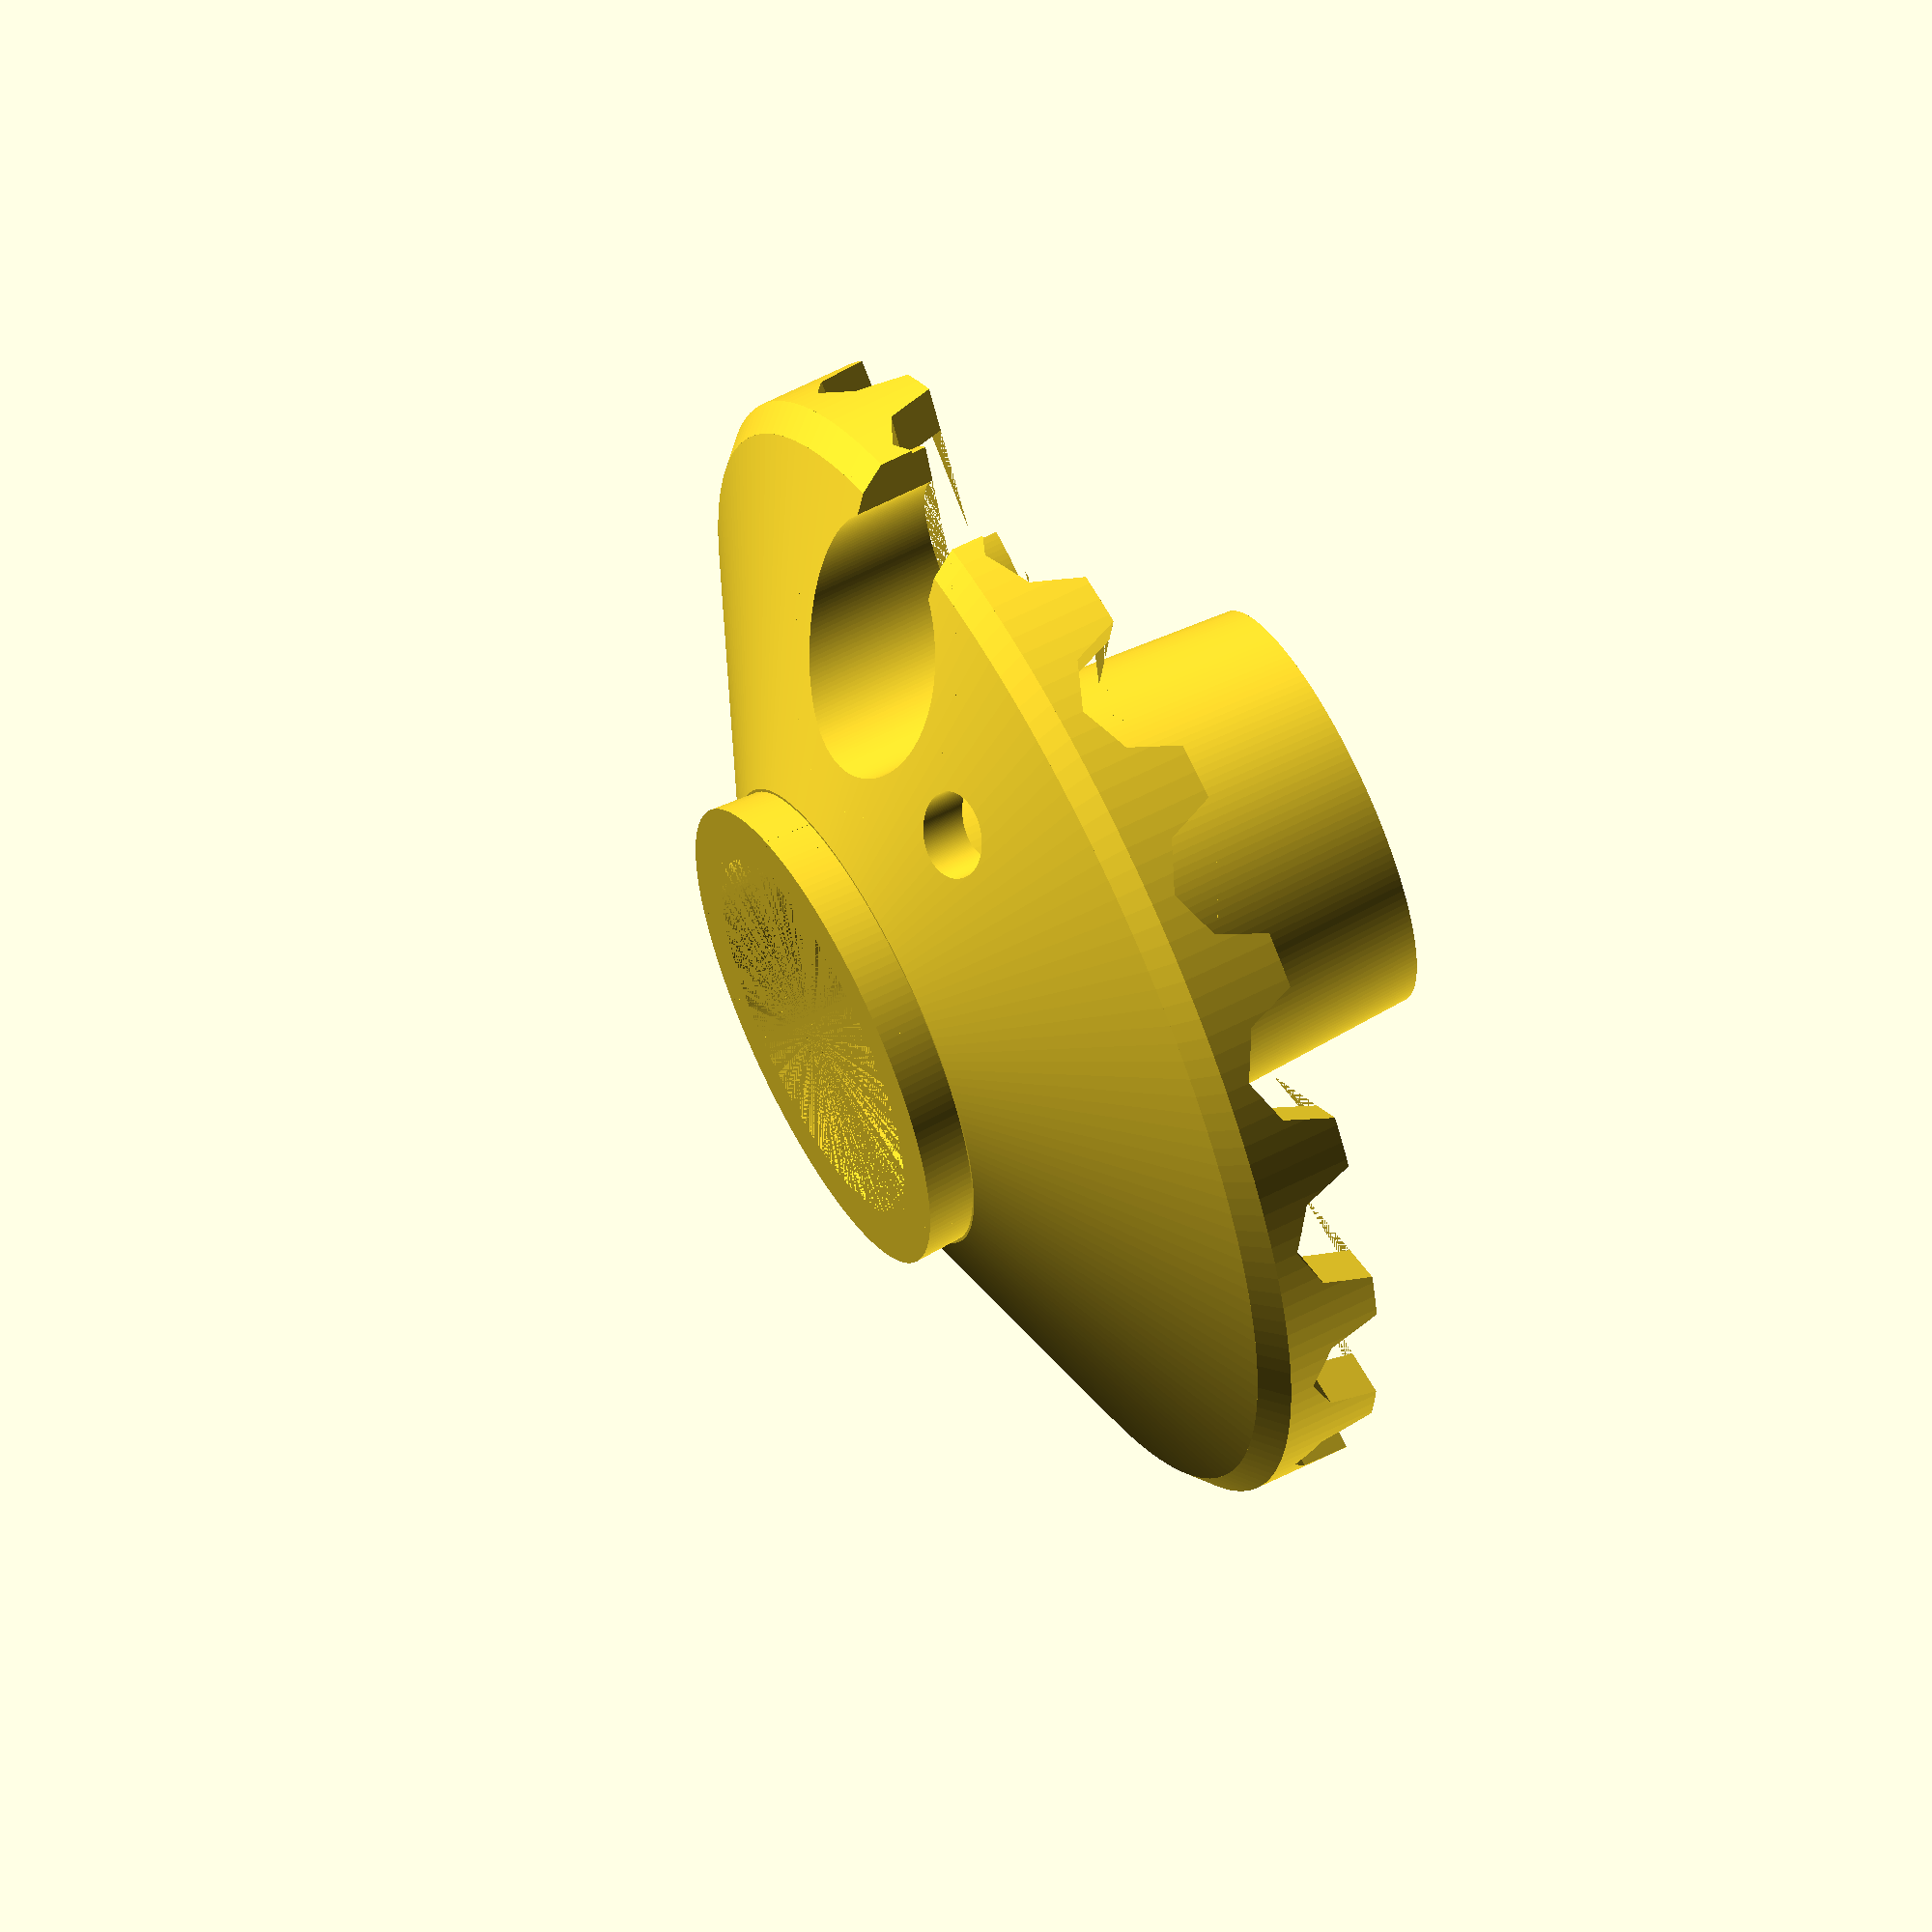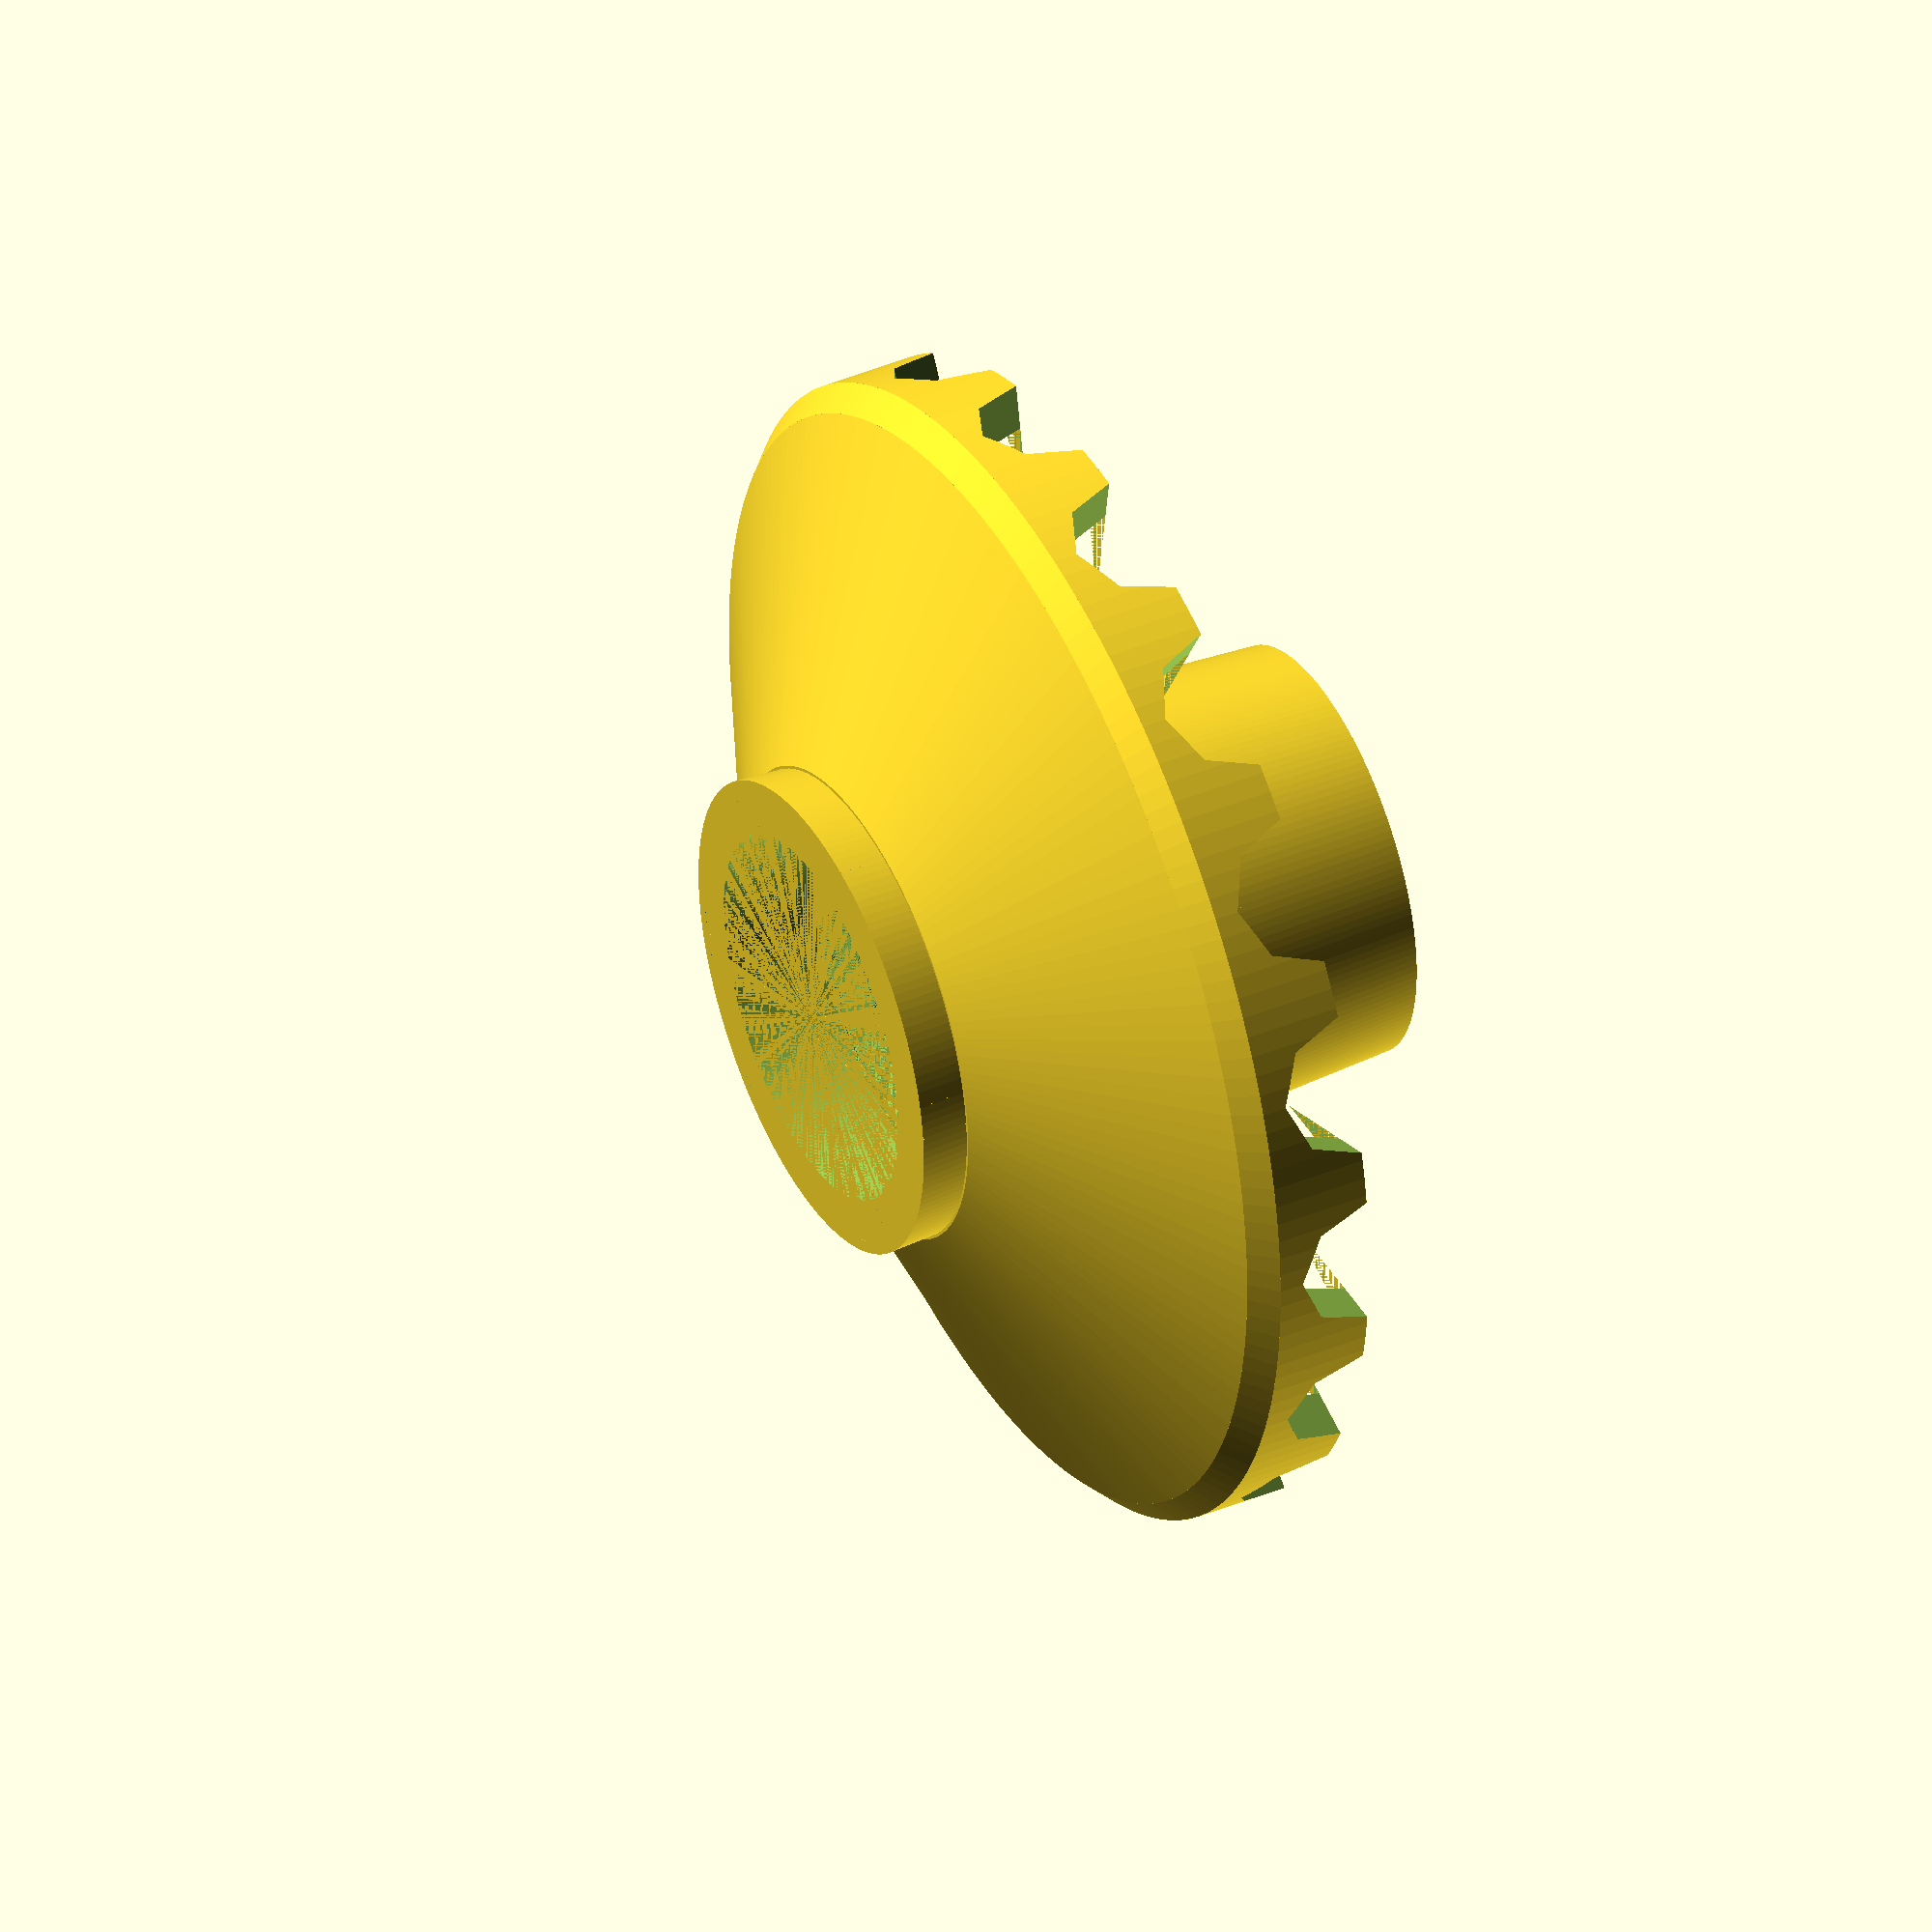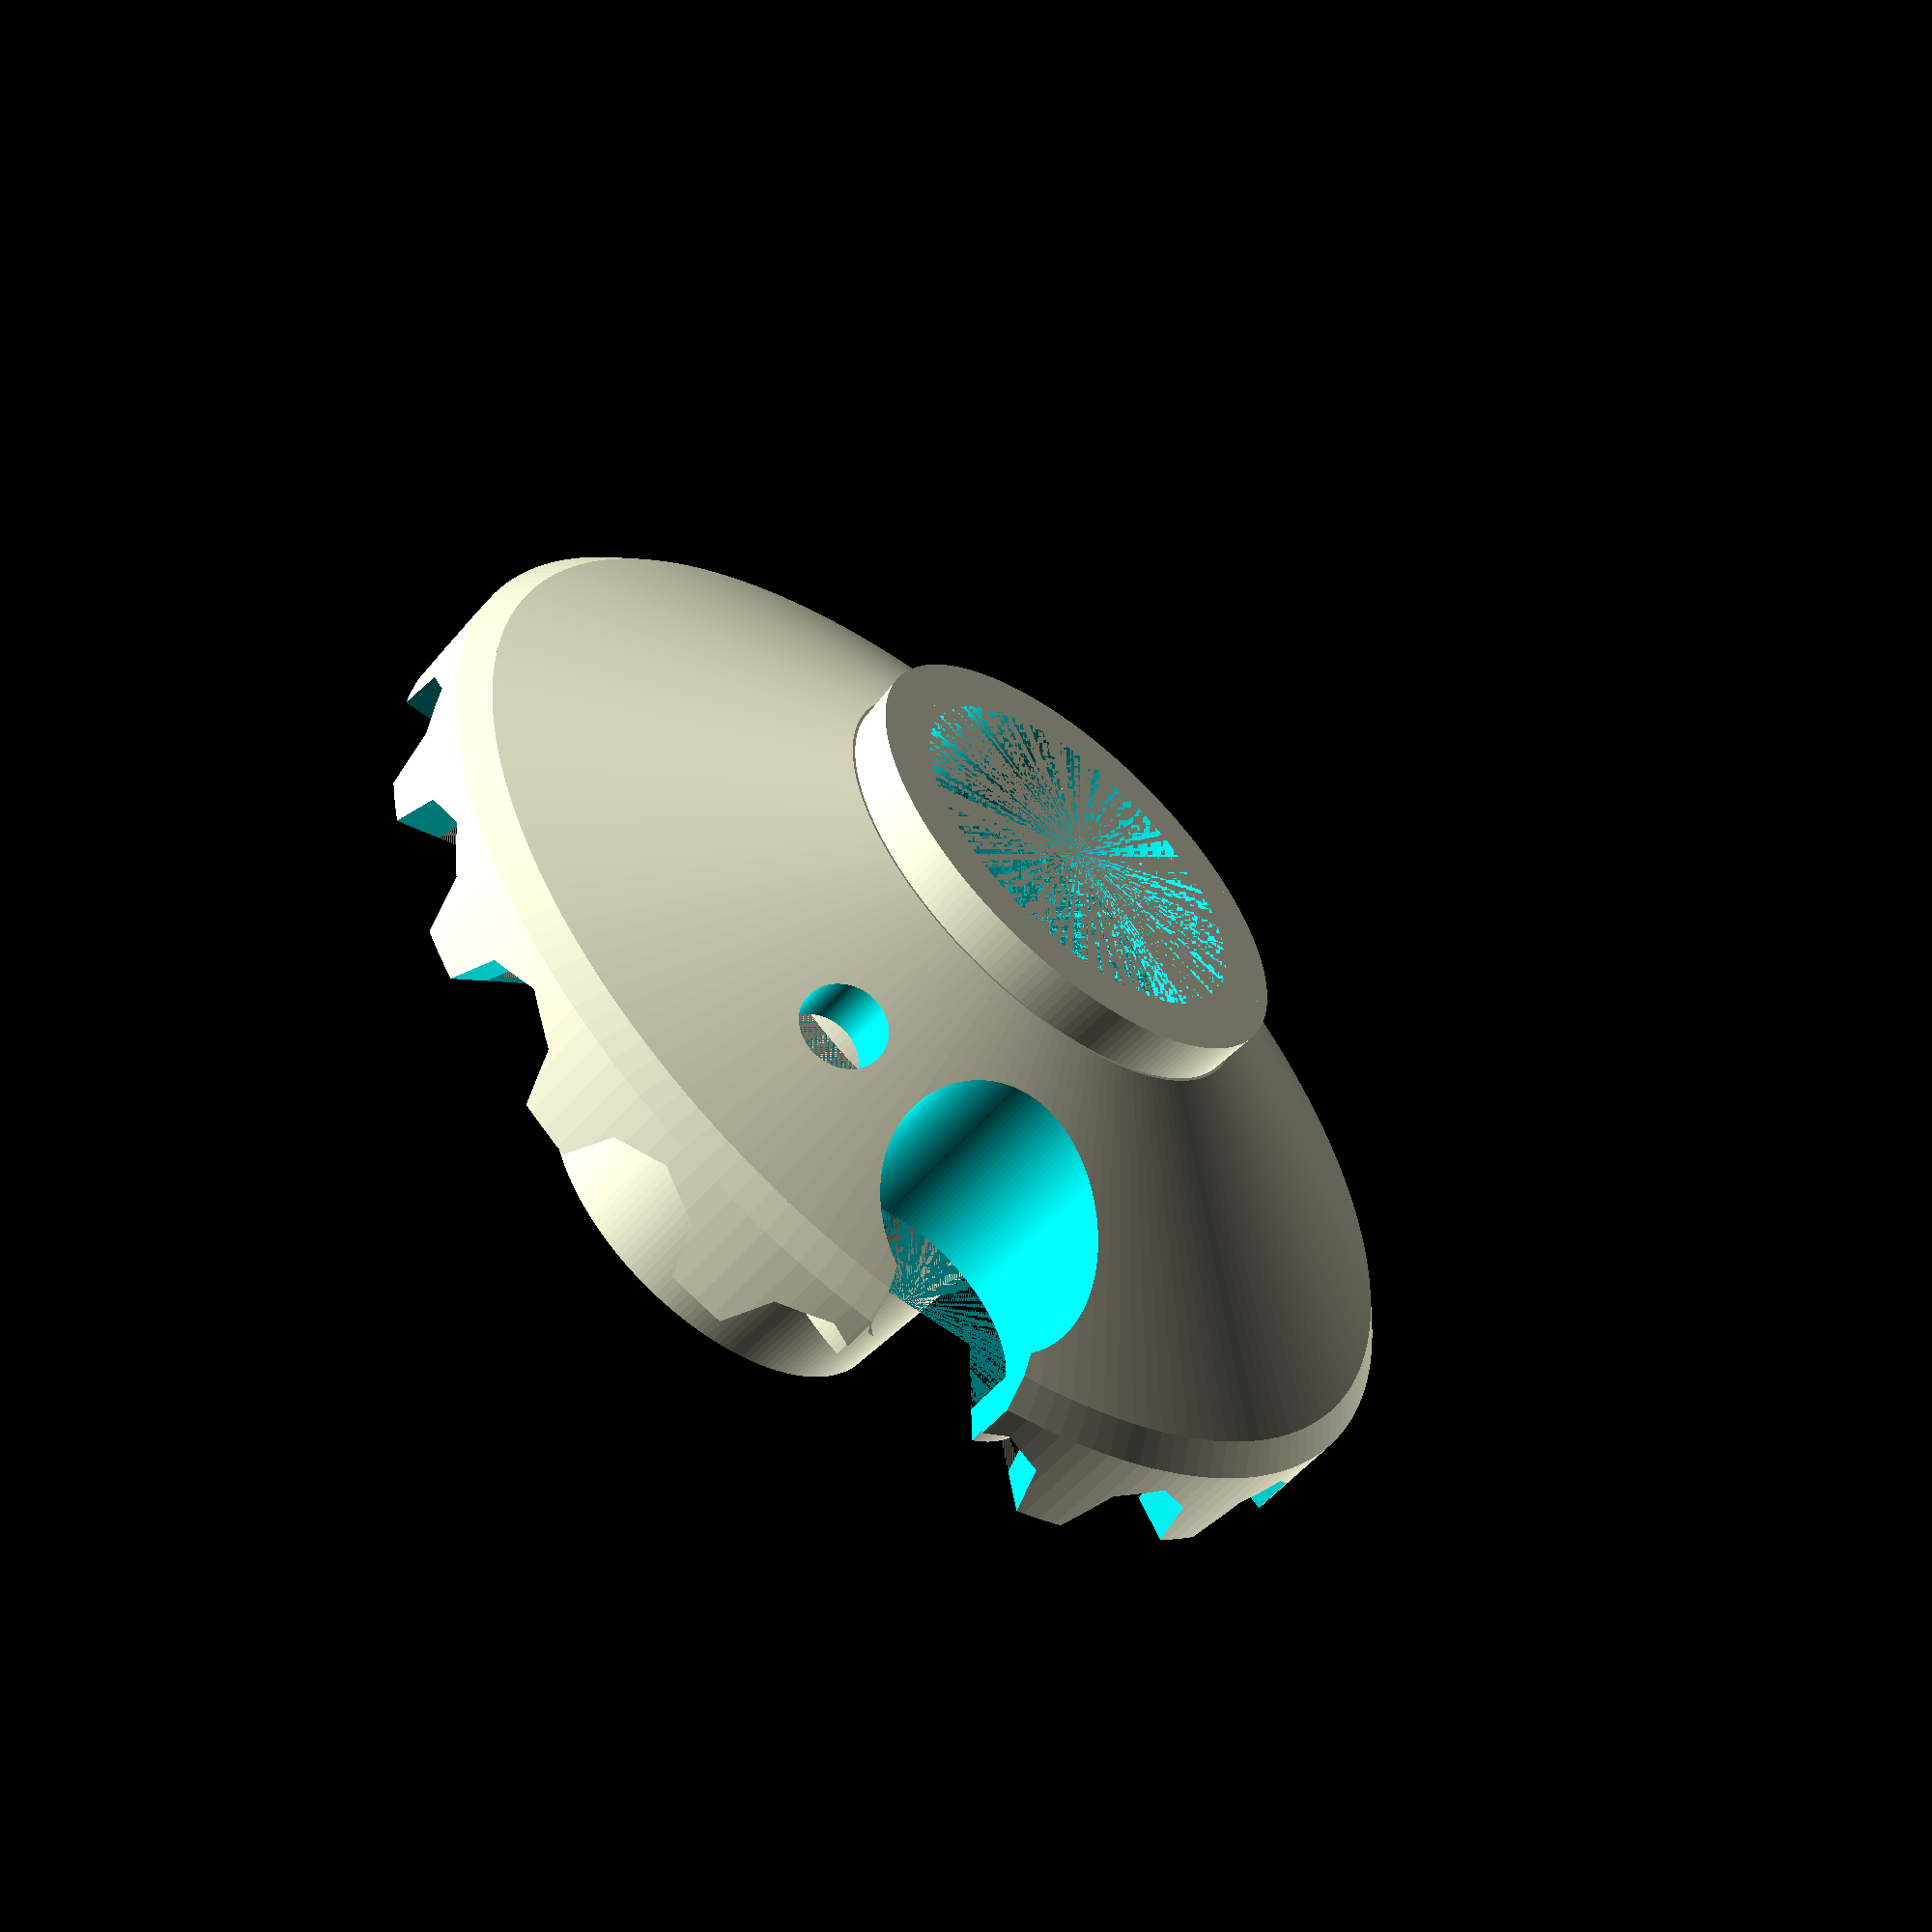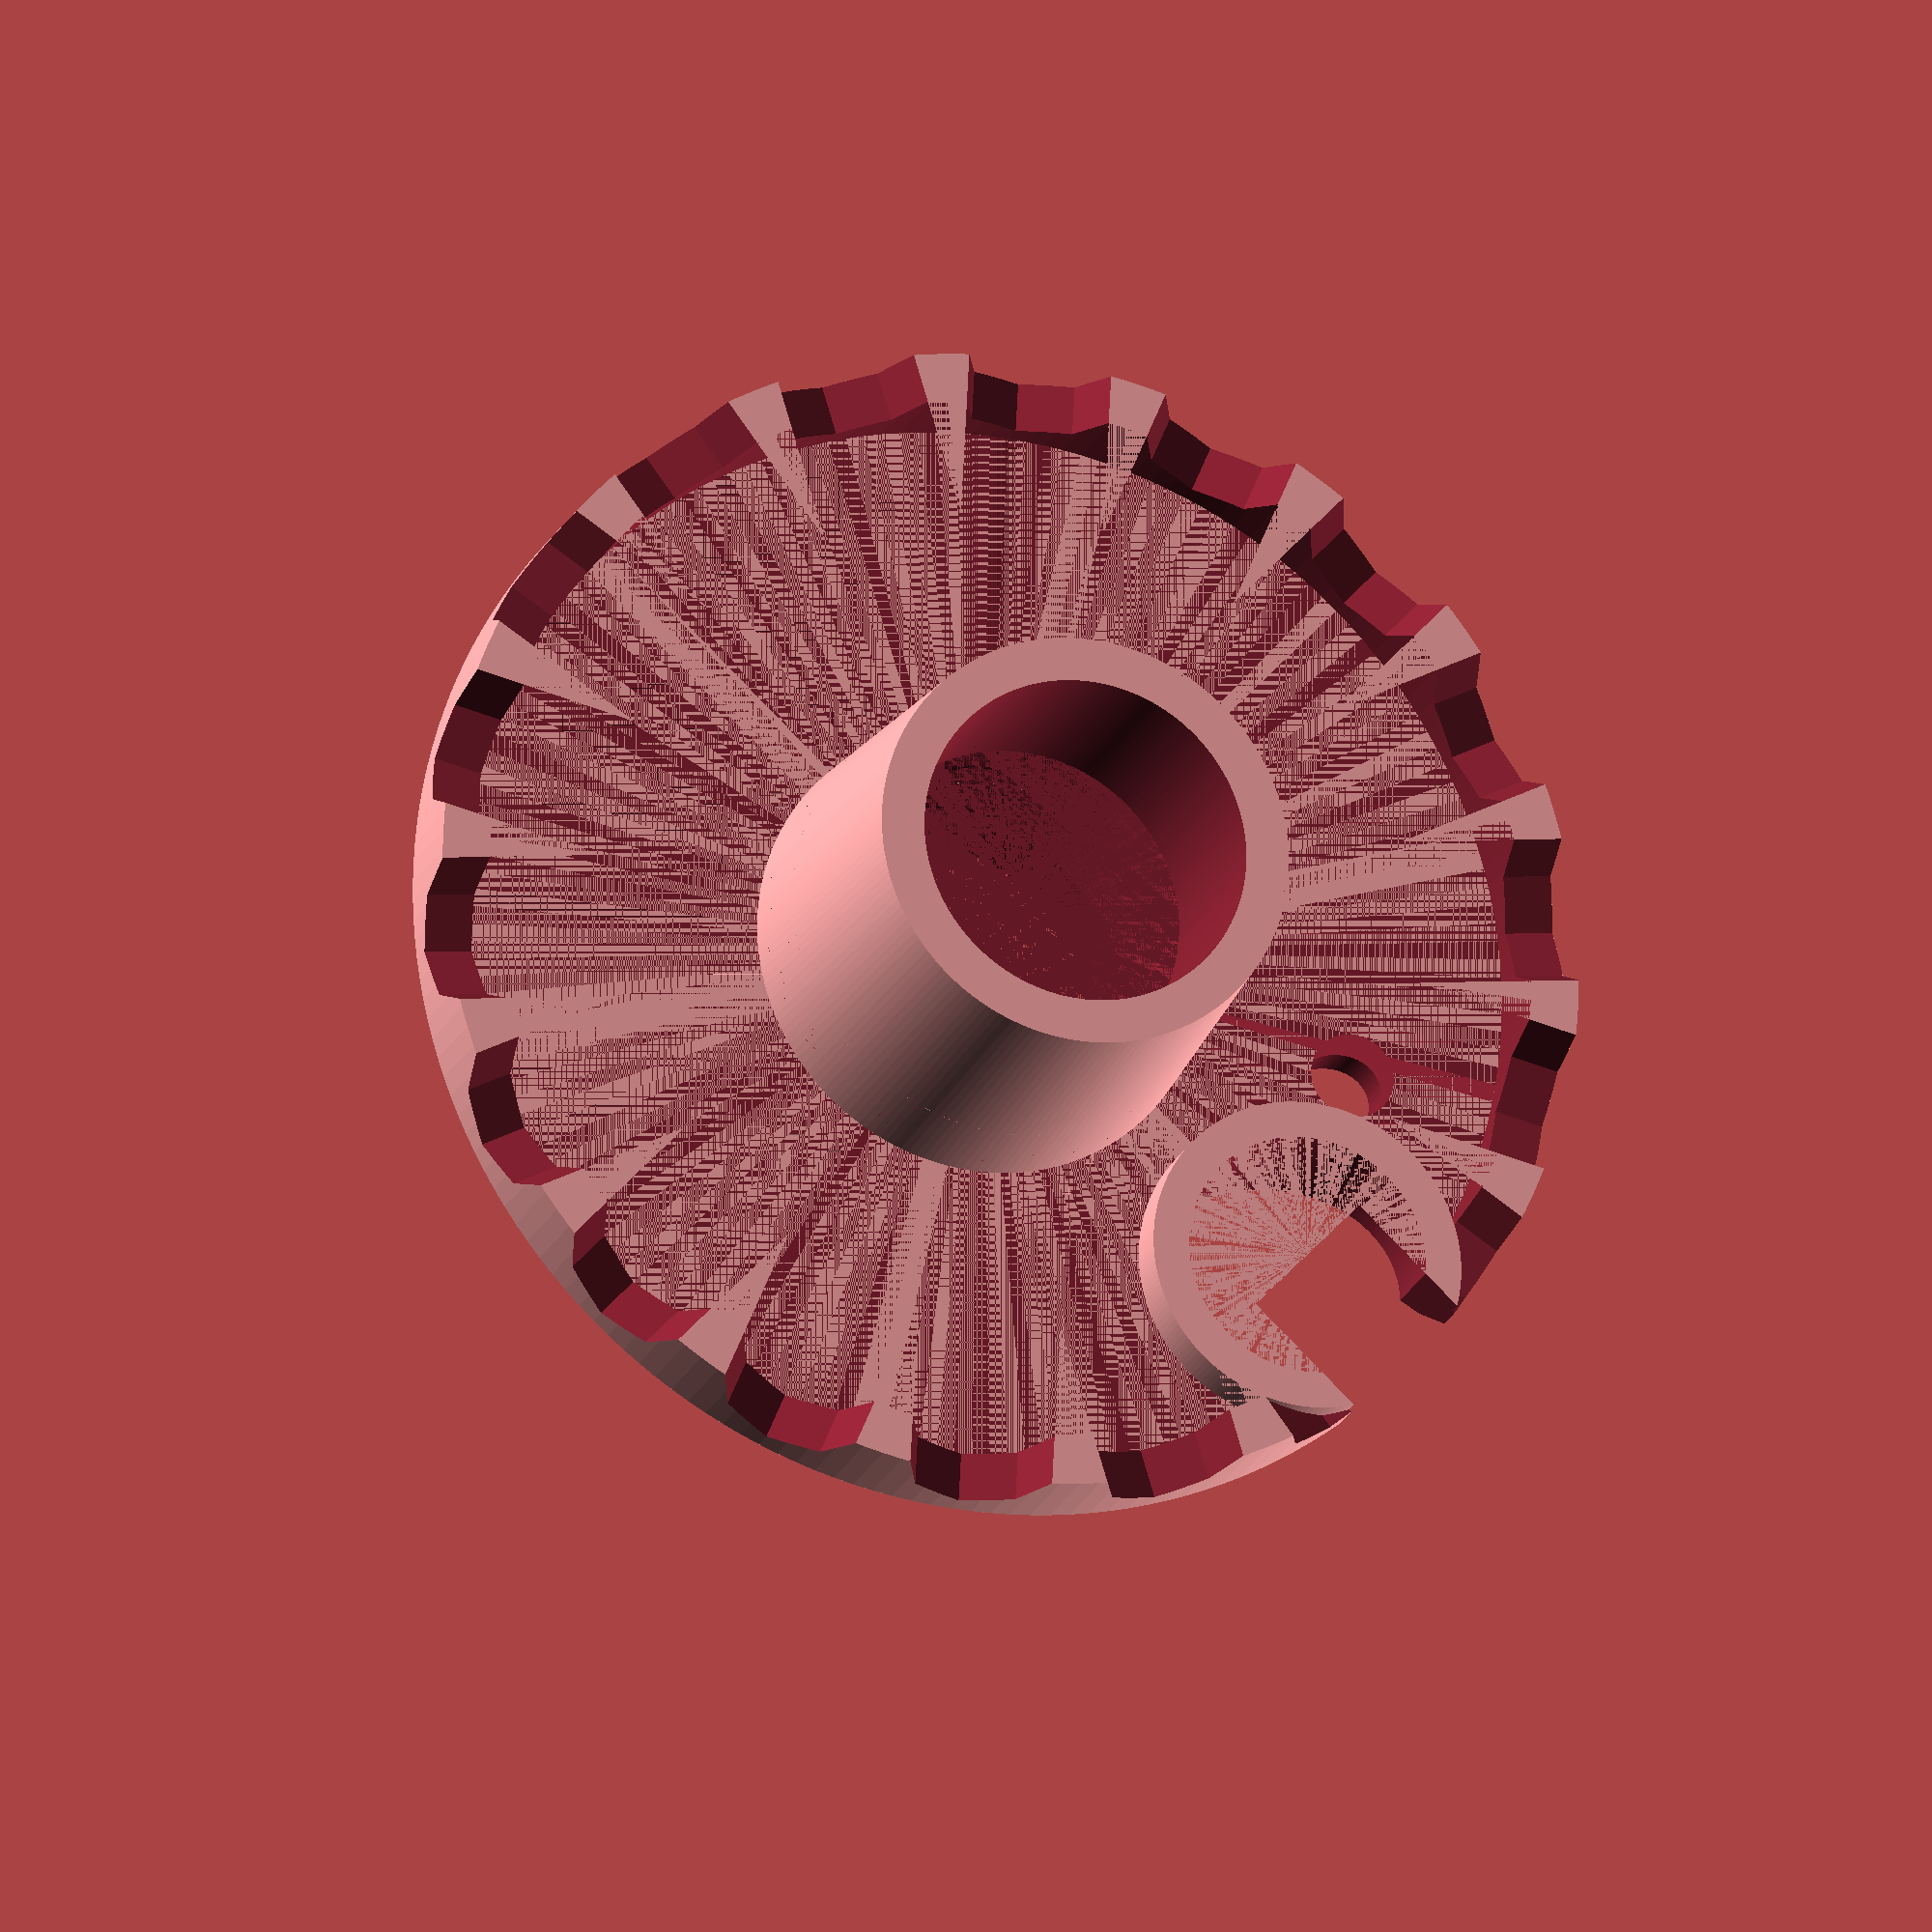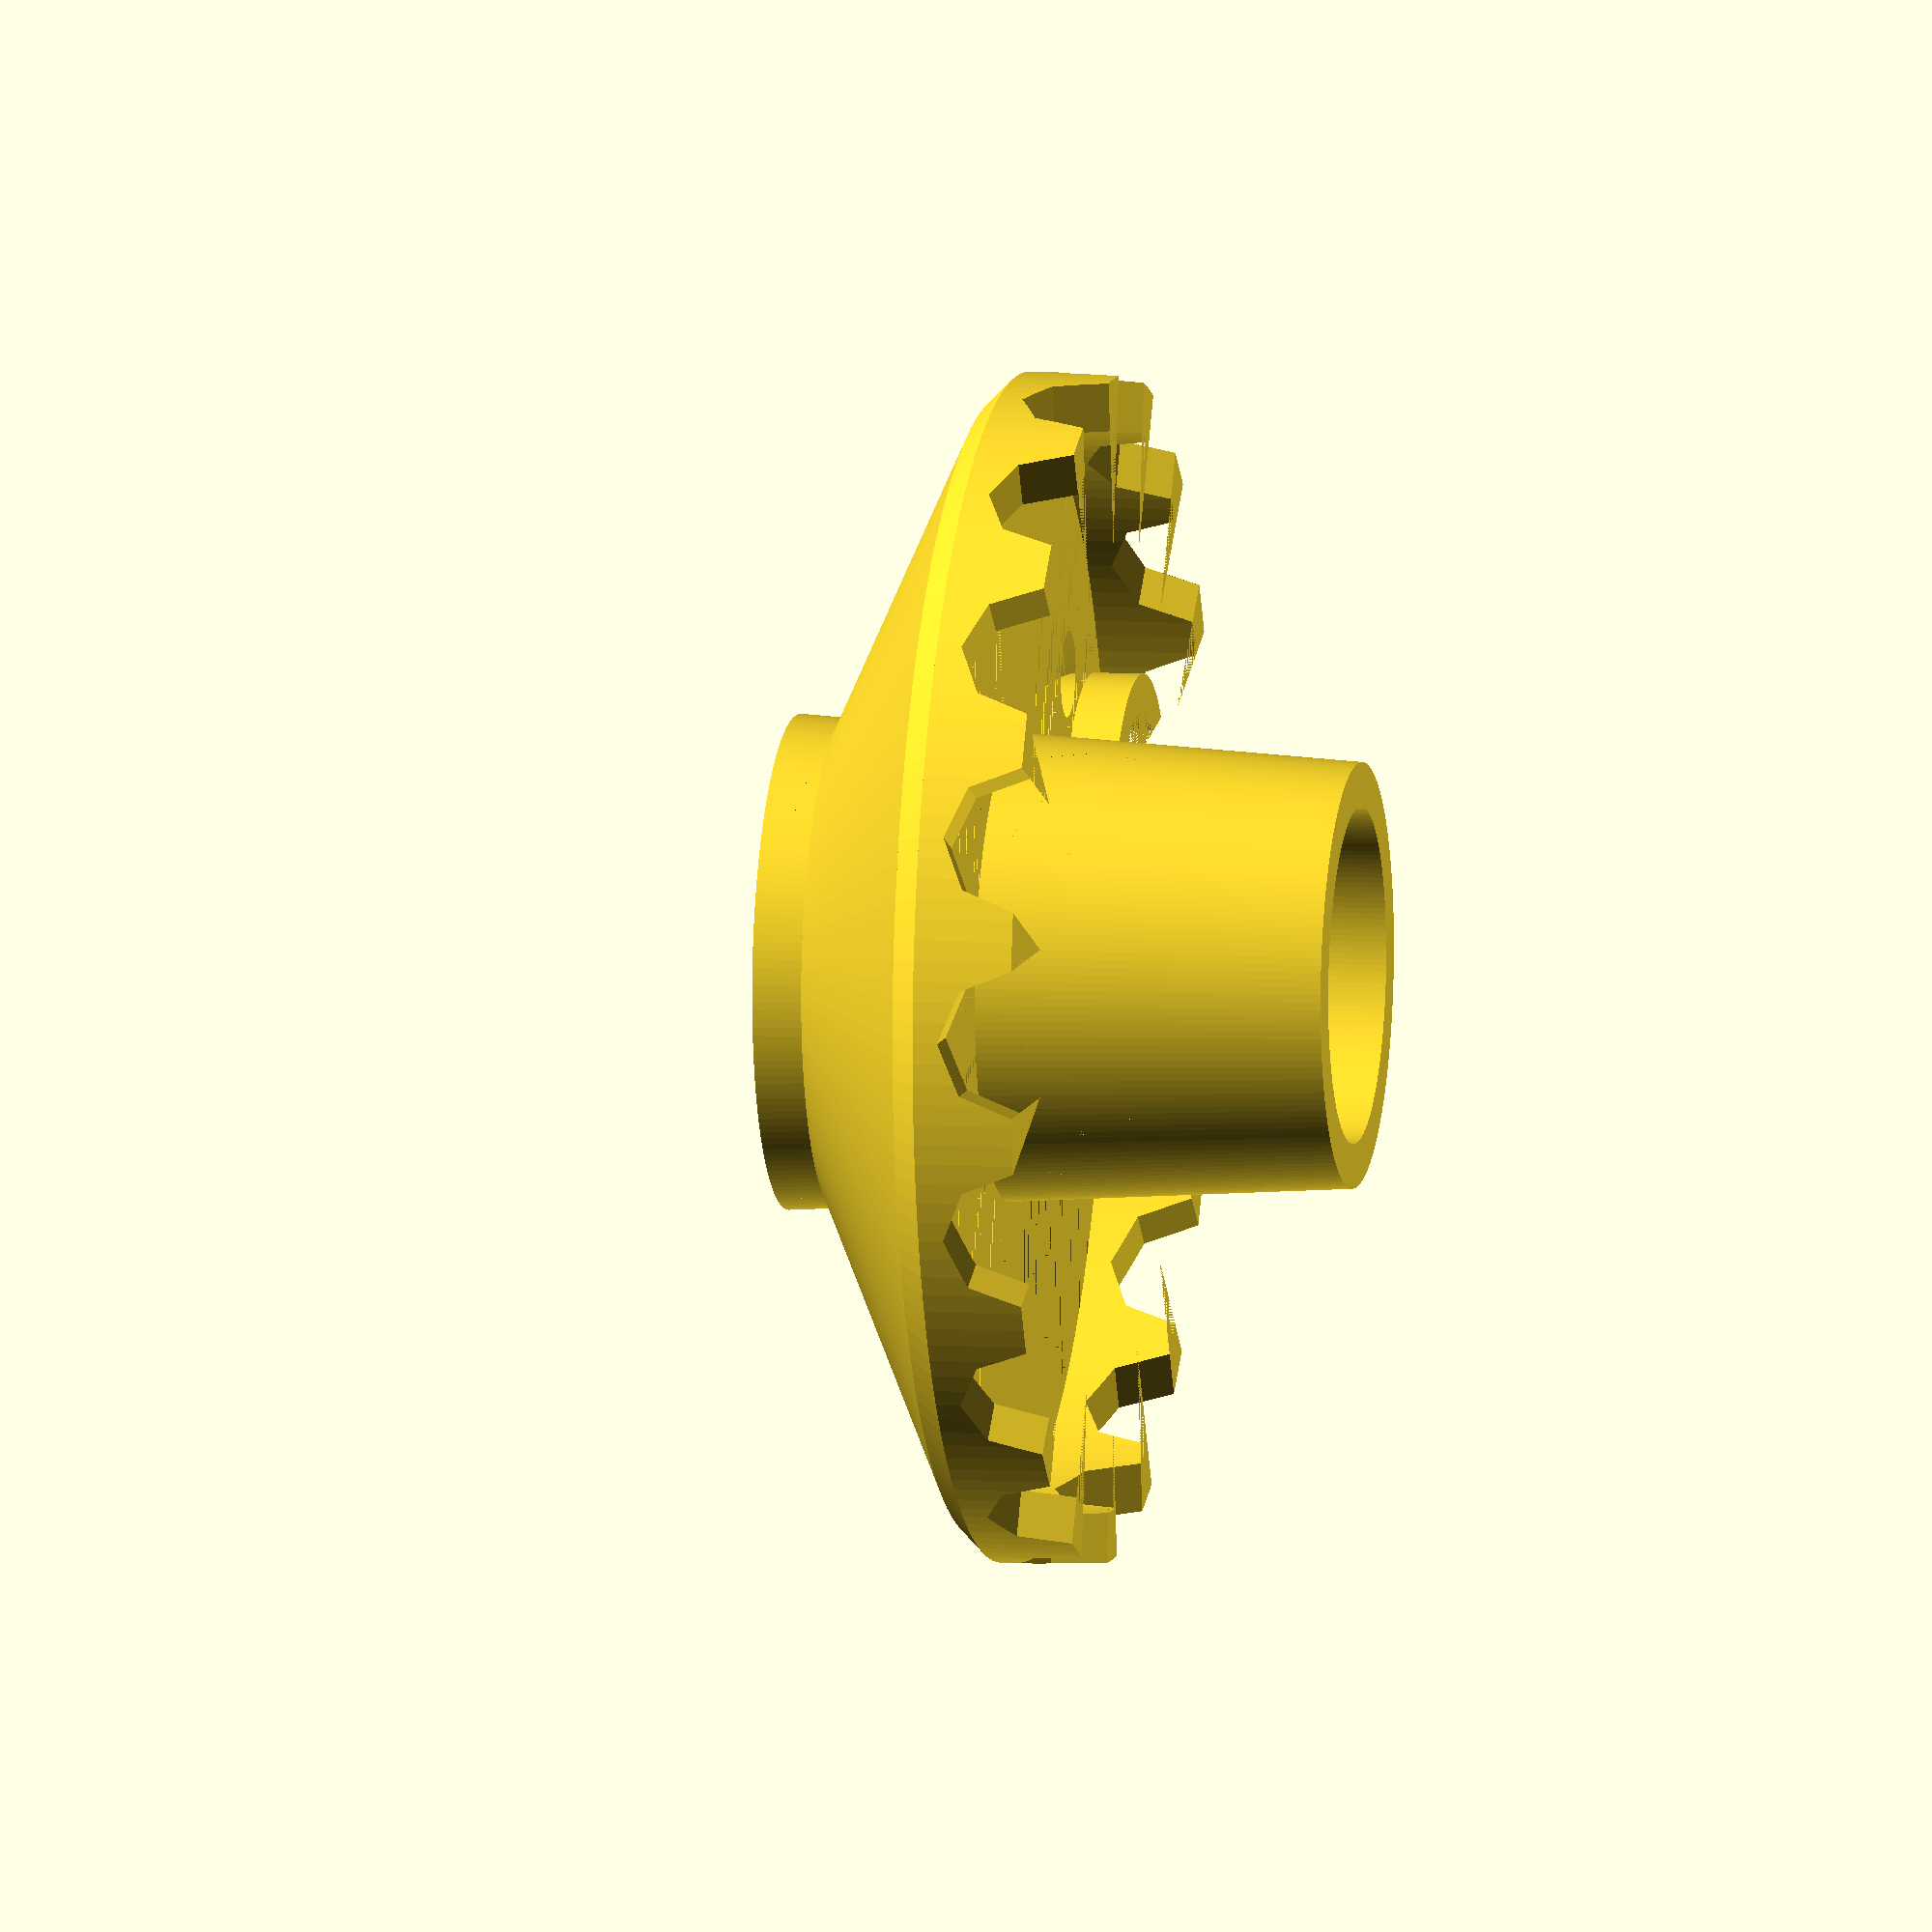
<openscad>
/*
Trekking pole basket for Outdoor Products trekking poles.
Author: Carl Howard

Some poles may have different thread pitch.
Measure yours and set thread_pitch accordingly.

*/

$fn=180; // use fine circle resolution

thread_pitch = 0.4; // roughly 0.4mm per thread

union() {
    difference() {
        union() {
            central_body();
            outer_skirt();
            bracing_detail();
        }
        translate([18,0,0]) cylinder(d=10, h=11); // hole for locking feature
        translate([18,-3.2,0]) cube([10, 6.4, 20]); // gap for locking feature
        translate([14,8,0]) cylinder(d=3.5, h=11); // mfg hole (?)
    }
}

module central_body() {
    t = 0.5;
    difference() {
        cylinder(d1=20, d2=17.2, h=23); // main body
        cylinder(d=15.5, h=4); // base insert
        translate([0,0,4]) cylinder(d1=15.2, d2=13, h=2); // taper thread start
        translate([0,0,4]) thread(13/2+t,15/2+t,thread_pitch,10); // threads
        translate([0,0,14]) cylinder(d=13.6, h=10); // top hole above threads
    }
}

module skirt_body() {
    union() {
        translate([0,0,2]) cylinder(d1=20, d2=46, h=6); // slope
        translate([0,0,8]) cylinder(d1=46, d2=48, h=1); // transition
        translate([0,0,9]) cylinder(d=48, h=4); // rim
    }
}

module outer_skirt() {
    difference() {
        skirt_body();
        cylinder(d1=19, d2=17, h=23); // leave space for main body
        // remove inner core
        translate([0,0,4]) cylinder(d1=20, d2=44, h=5); // slope
        translate([0,0,9]) cylinder(d=44, h=4); // rim
        // grips
        translate([0,0,13]) rotate([0,0,10]) rotate([0,90,0])
        for (a = [0:20:160])rotate([a,0,0]) cylinder(d=6, h=50, $fn=8, center=true);
    }
}

module bracing_detail() {
    difference() {
        intersection() {
            skirt_body();
            union() {
                // skirt supports
                for (a = [0:60:120])rotate([0,0,a]) cube([50,1.5,18], center=true);
                // pole locking feature
                translate([18,0,0]) cylinder(d=13, h=11);
            }
        }
        cylinder(d1=19, d2=17, h=23); // exclude central space for main body
    }
}

// my sinusoidal thread generator
module thread(r1, r2, pitch, h, res=20, $fn=180) {
    // r1 is inner thread radius.
    // r2 is outer thread radius.
    // pitch is threads per mm. (make negative for left handed threads)
    // h is thread height.
    // res is the vertical resolution in slices per mm.
    // $fn is number of points along thread perimiter.
    
    r = (r1 + r2)/2; // center radius
    a = (r2 - r1)/2; // radius amplitude
    dx = (360)/$fn; // angle step
    
    linear_extrude(height=h, slices=h*res, twist=-360*h*pitch)
    polygon( points=([for (x = [0:dx:360-dx]) [(r + a*sin(x))*sin(x), (r + a*sin(x))*cos(x)] ]));
}



</openscad>
<views>
elev=301.5 azim=289.5 roll=241.8 proj=o view=wireframe
elev=139.4 azim=250.6 roll=297.0 proj=o view=solid
elev=56.7 azim=91.1 roll=139.9 proj=p view=wireframe
elev=19.4 azim=43.0 roll=342.5 proj=o view=wireframe
elev=352.0 azim=350.5 roll=279.9 proj=o view=wireframe
</views>
